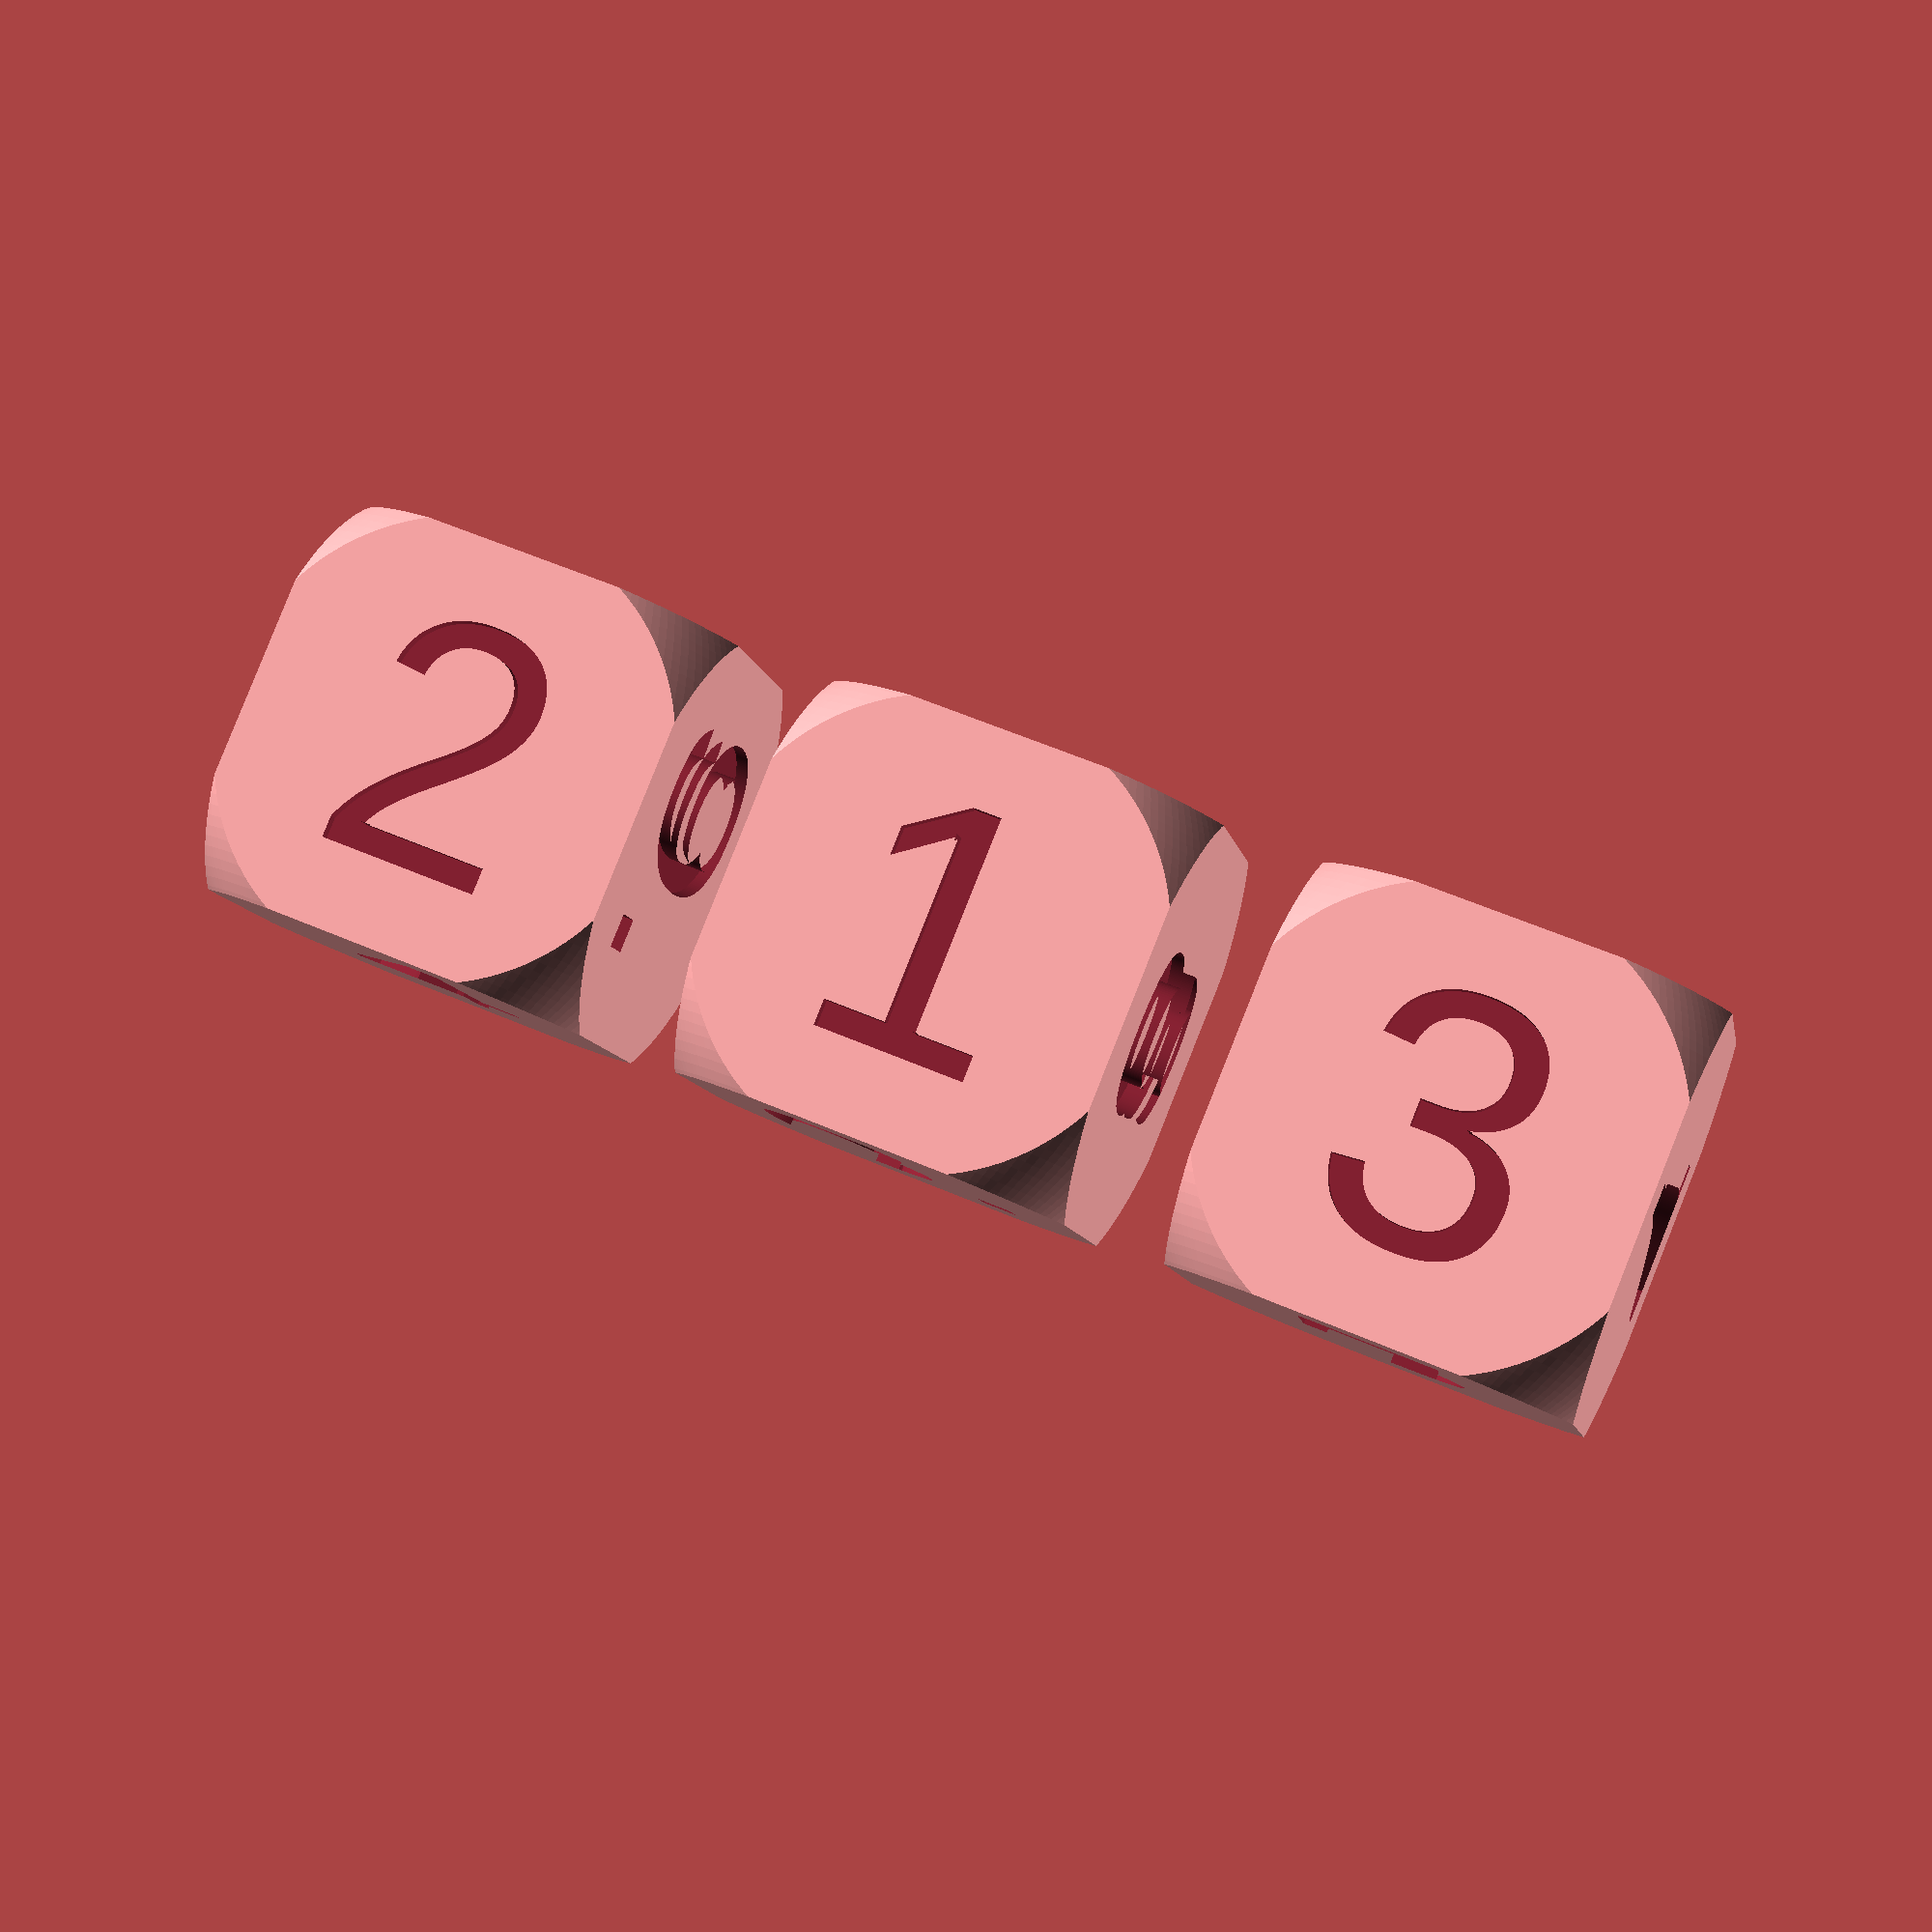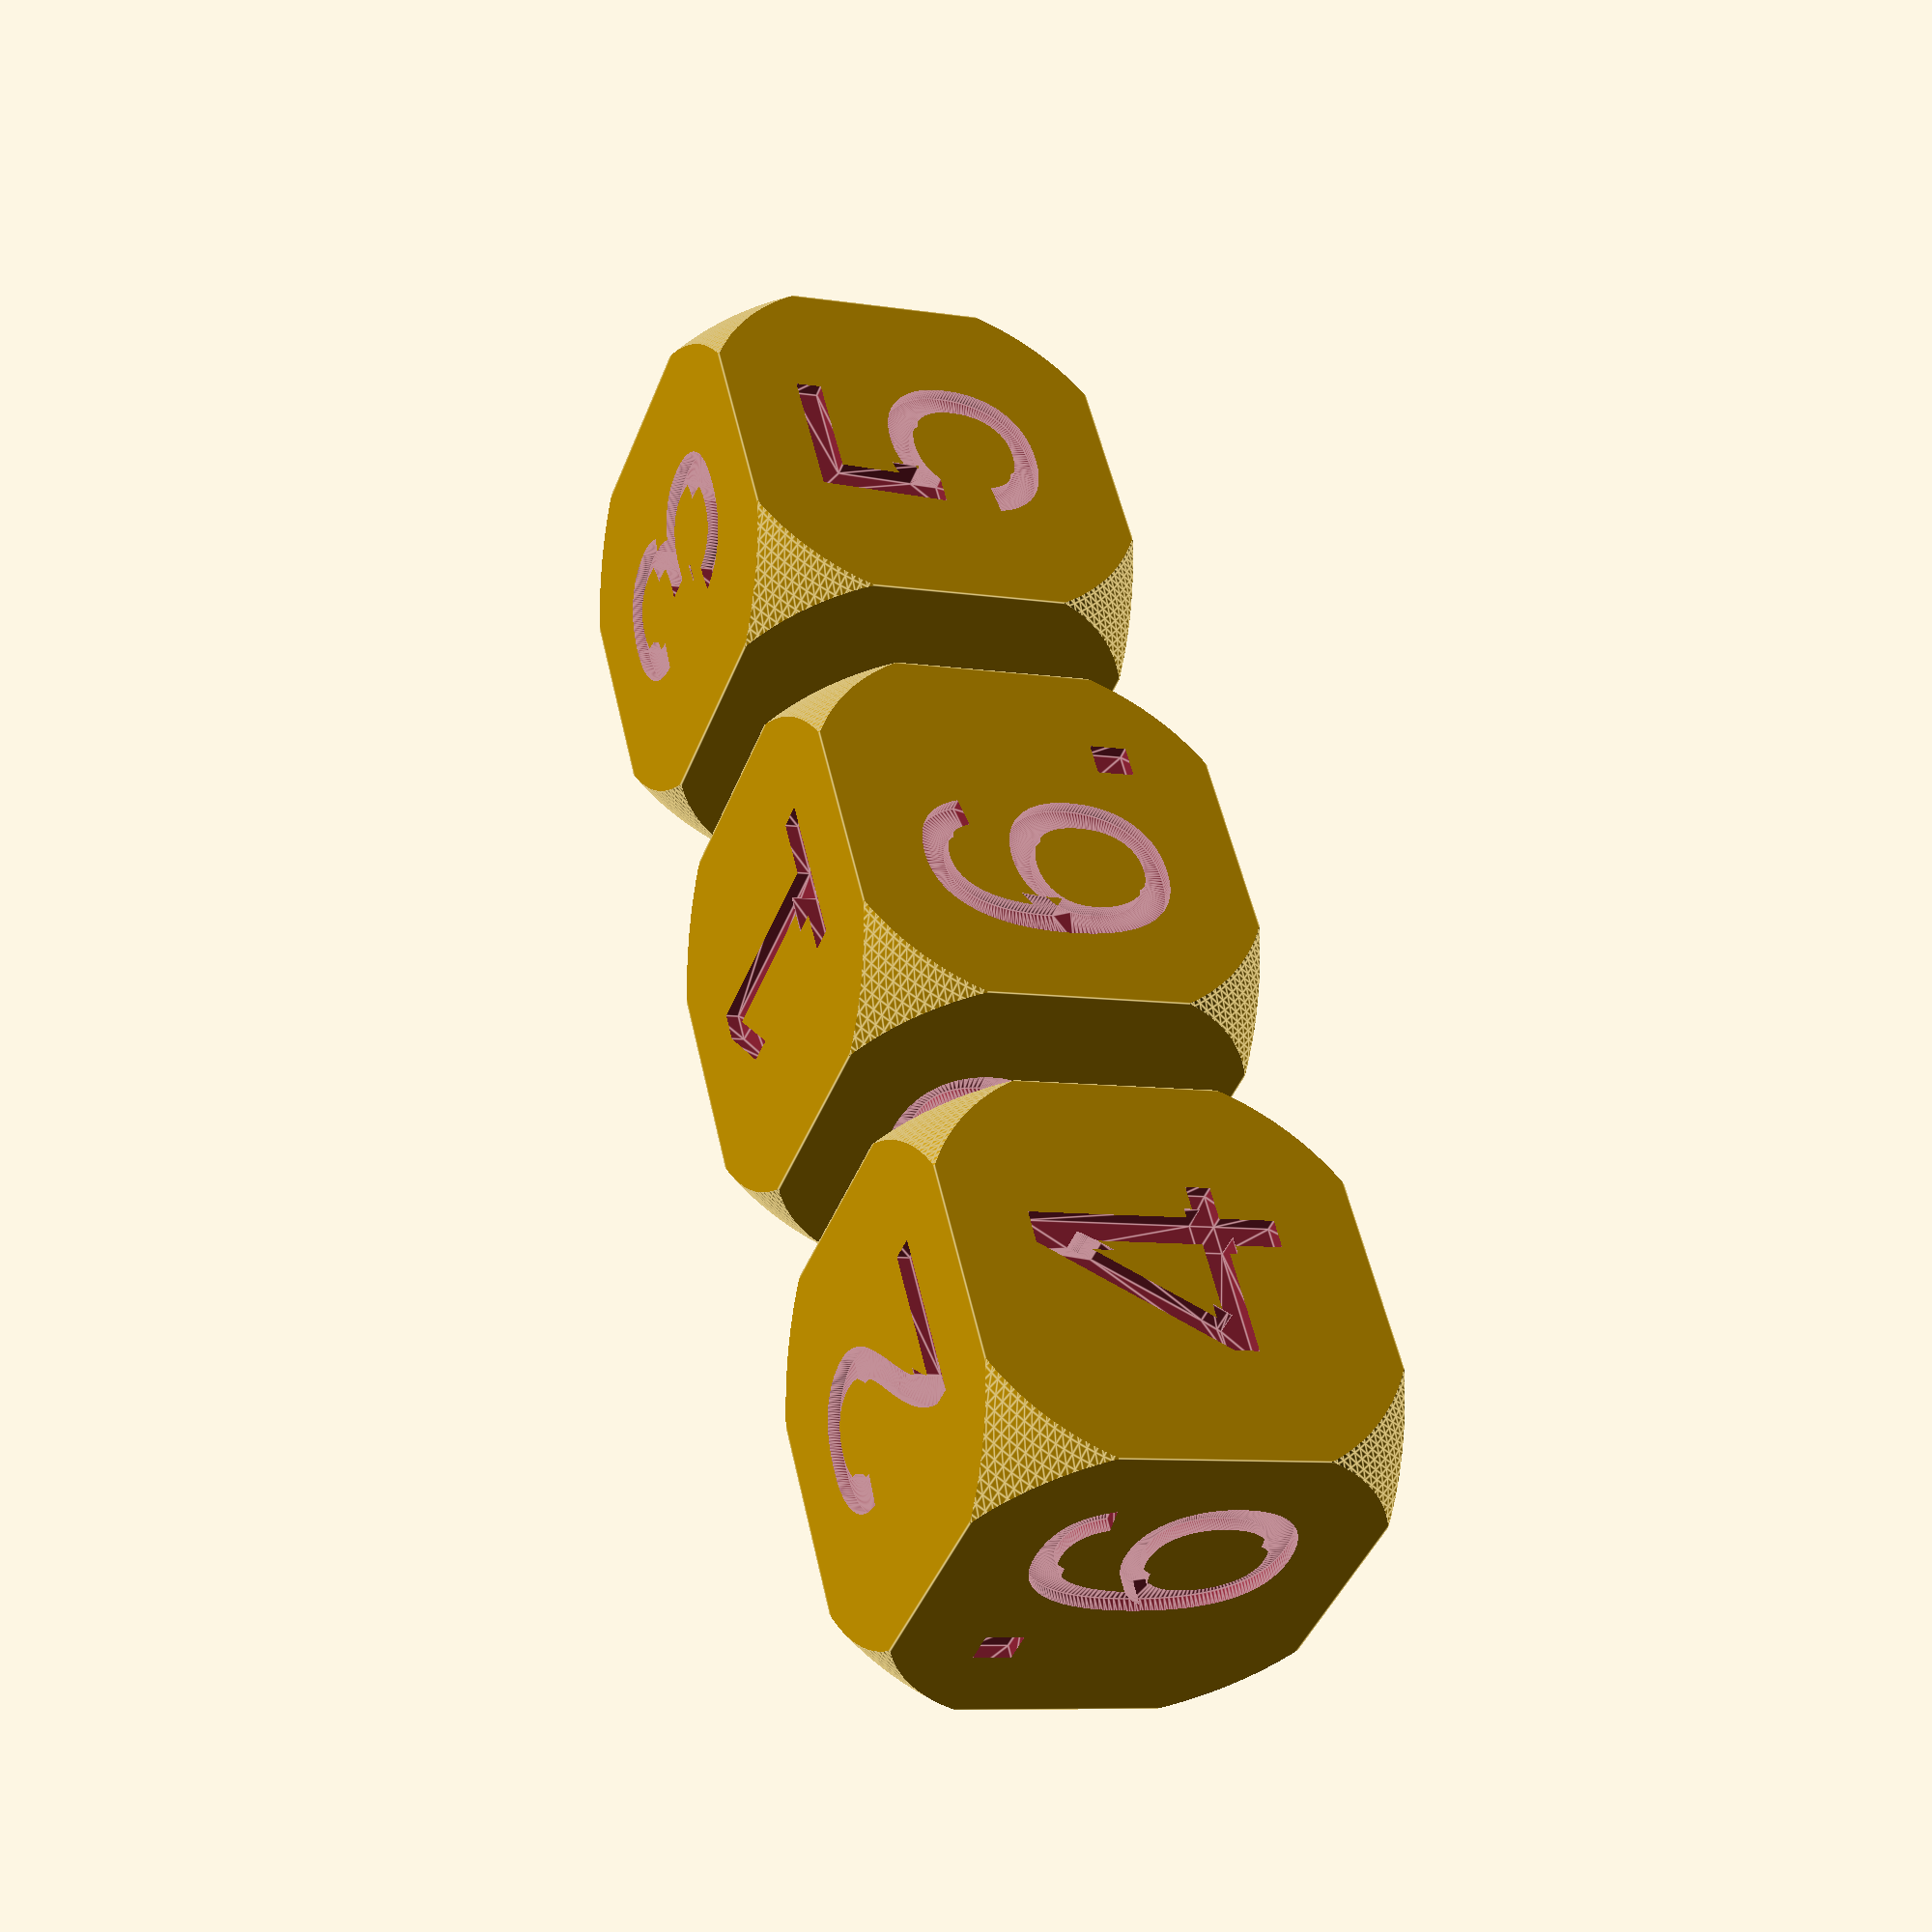
<openscad>
$fn = 180;

dice(numbers=["2","2","4","4","9","9"]);
translate([20, 0, 0]) dice(numbers=["1","1","6","6","8","8"]);
translate([40, 0, 0]) dice(numbers=["3","3","5","5","7","7"]);

module dice(numbers=["1","2","3","4","5","6"]) {
    side_length = 16;
    
    difference() {
        intersection() {
            cube(side_length, center=true);
            sphere(d=24);
        }
        
        x_rot = [0, 90, 180, 270,  0,   0];
        y_rot = [0, 0 ,   0,   0, 90, 270];
        for(i = [0:5]) {
            rotate([x_rot[i], y_rot[i], 0])
                translate([0, 0, side_length/2])
                    linear_extrude(height=1, center=true) {
                        n = numbers[i];
                        t = (n == "6" || n == "9") ? str(n, ".") : n ;
                        text(t, size=10, halign="center", valign="center");
                    }    
        }
    }
}

</openscad>
<views>
elev=94.9 azim=10.7 roll=338.2 proj=p view=solid
elev=222.2 azim=103.3 roll=20.2 proj=p view=edges
</views>
